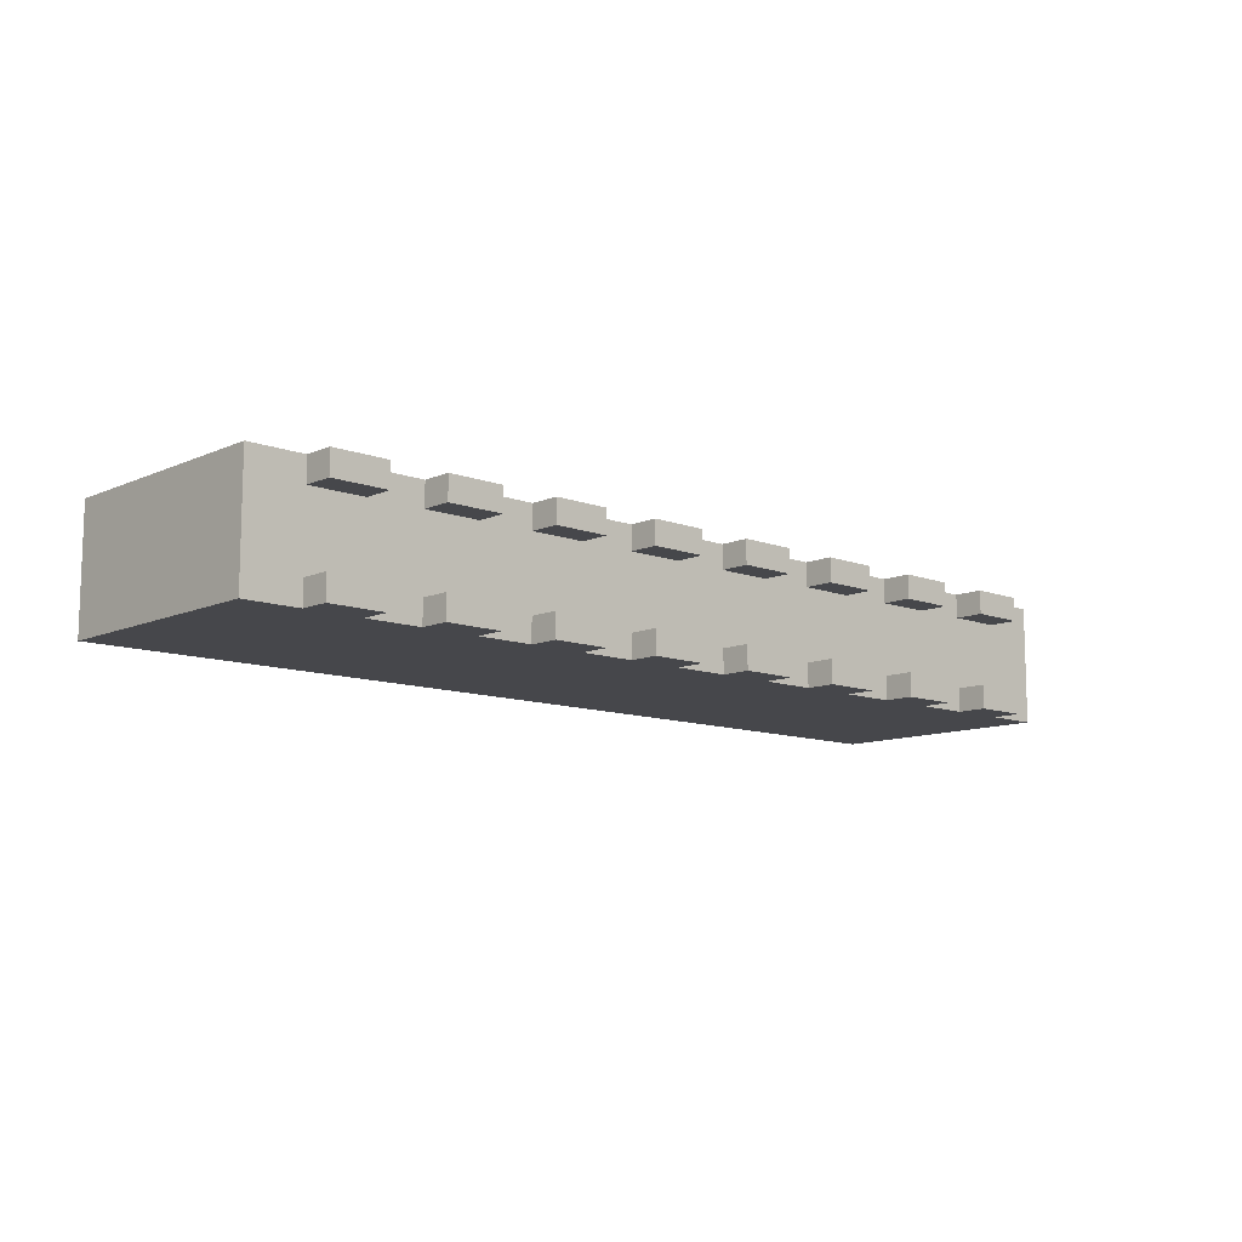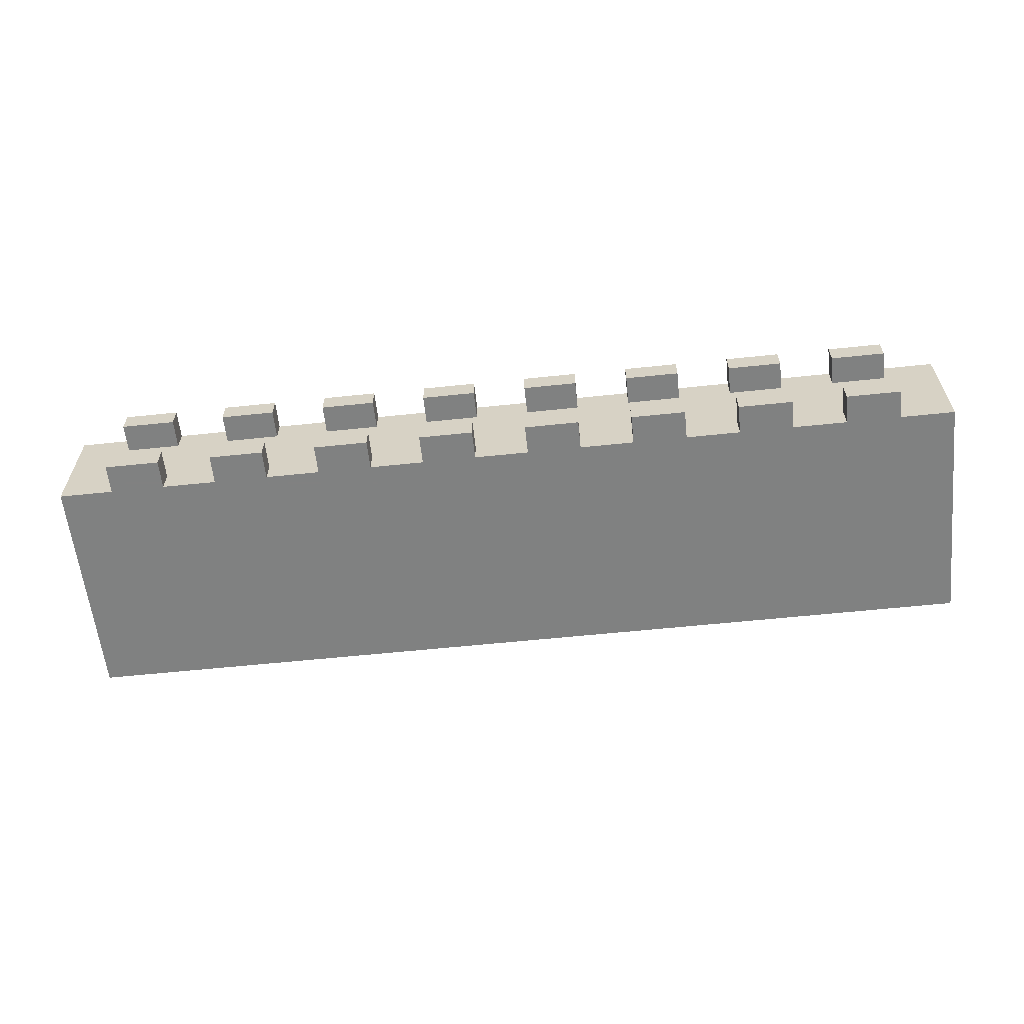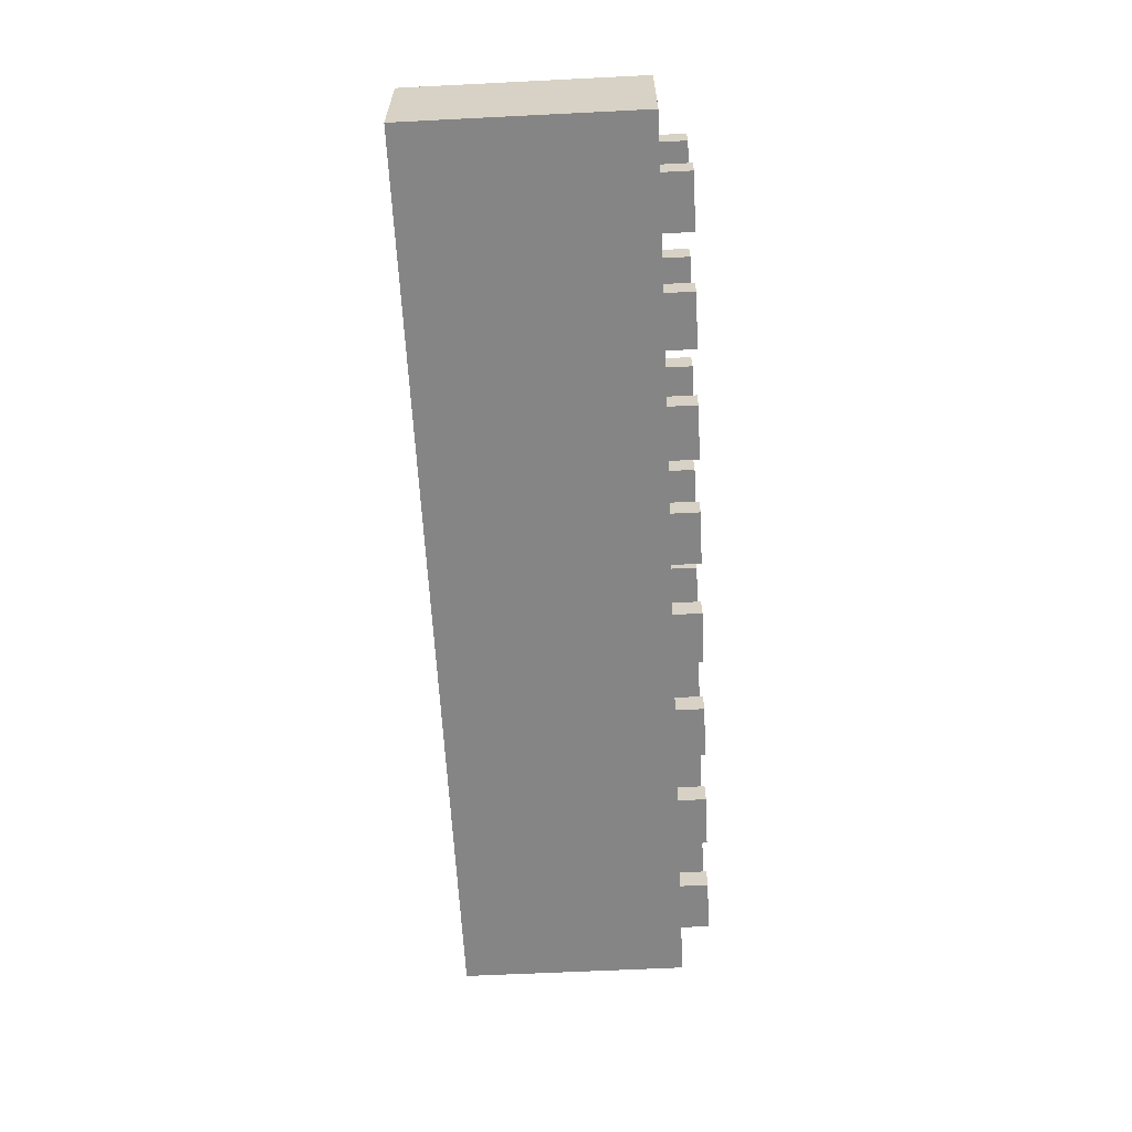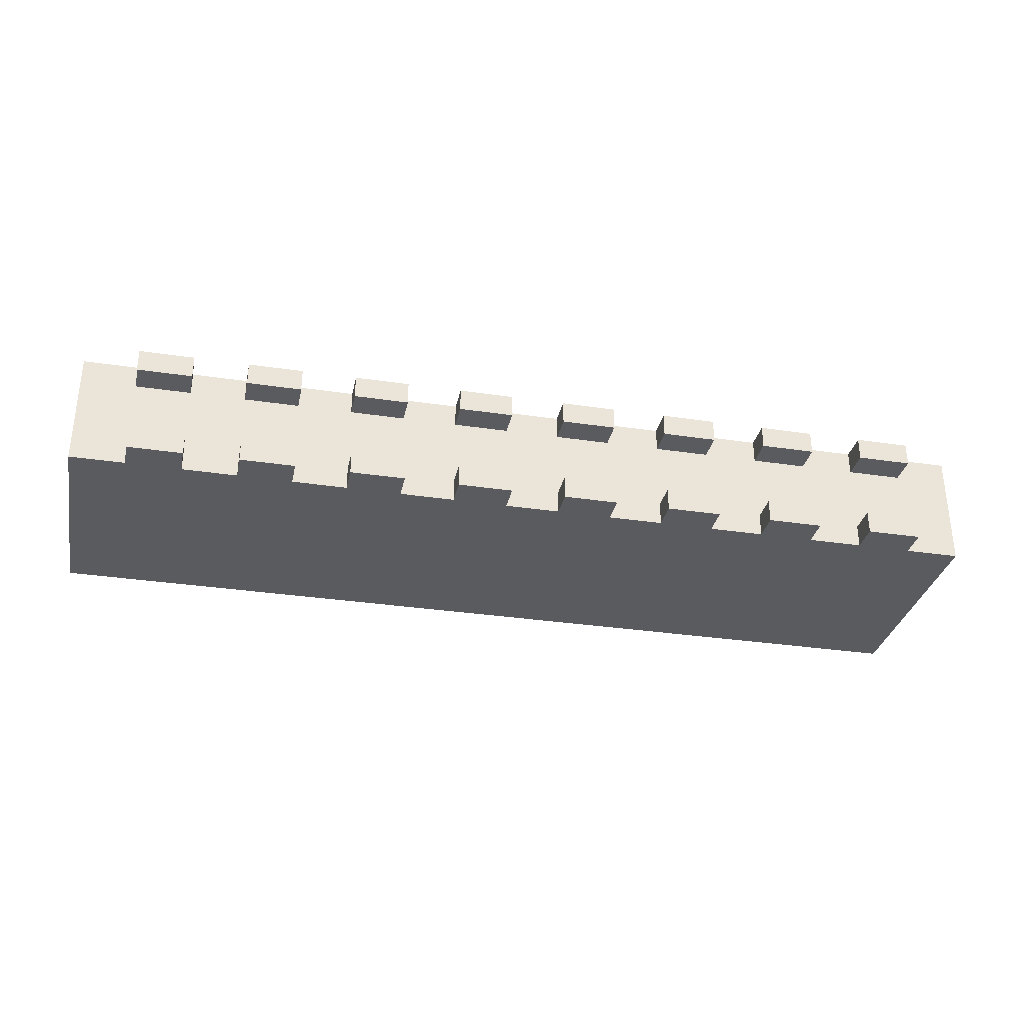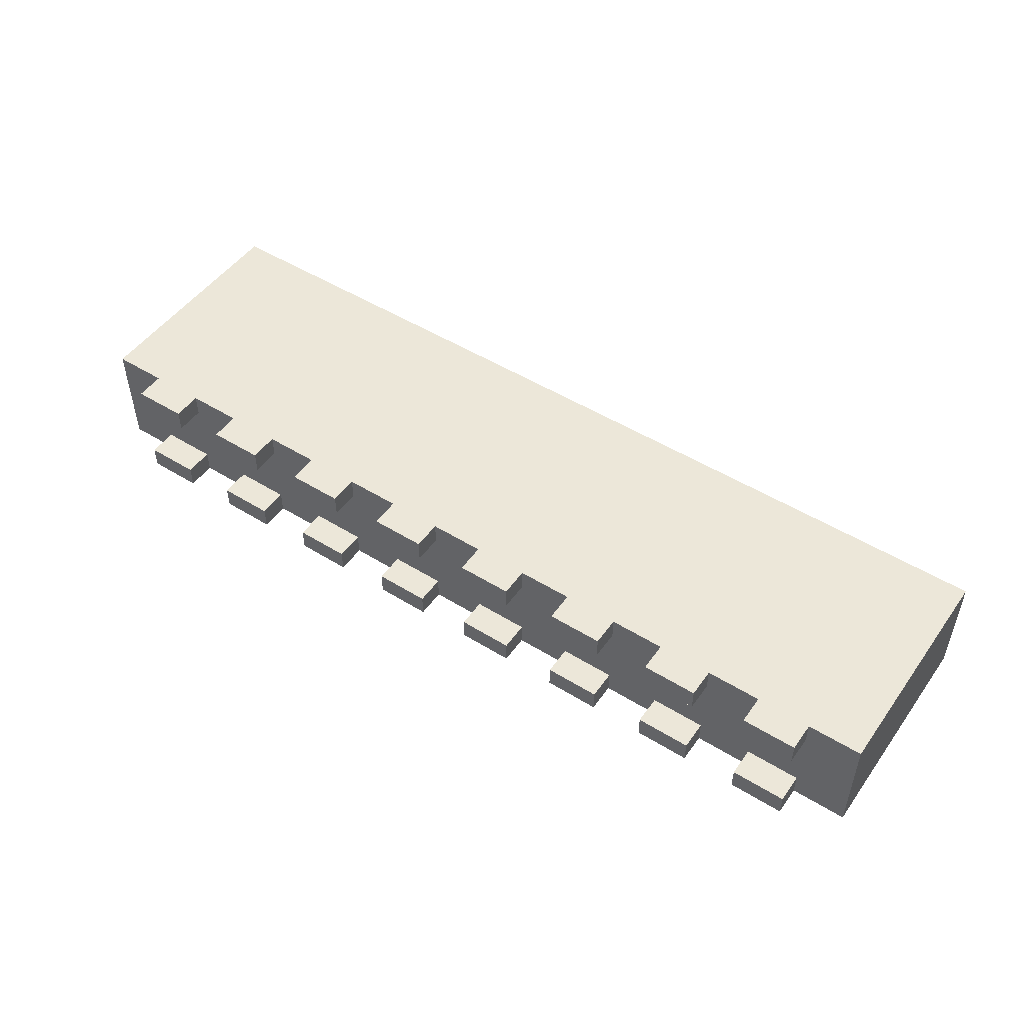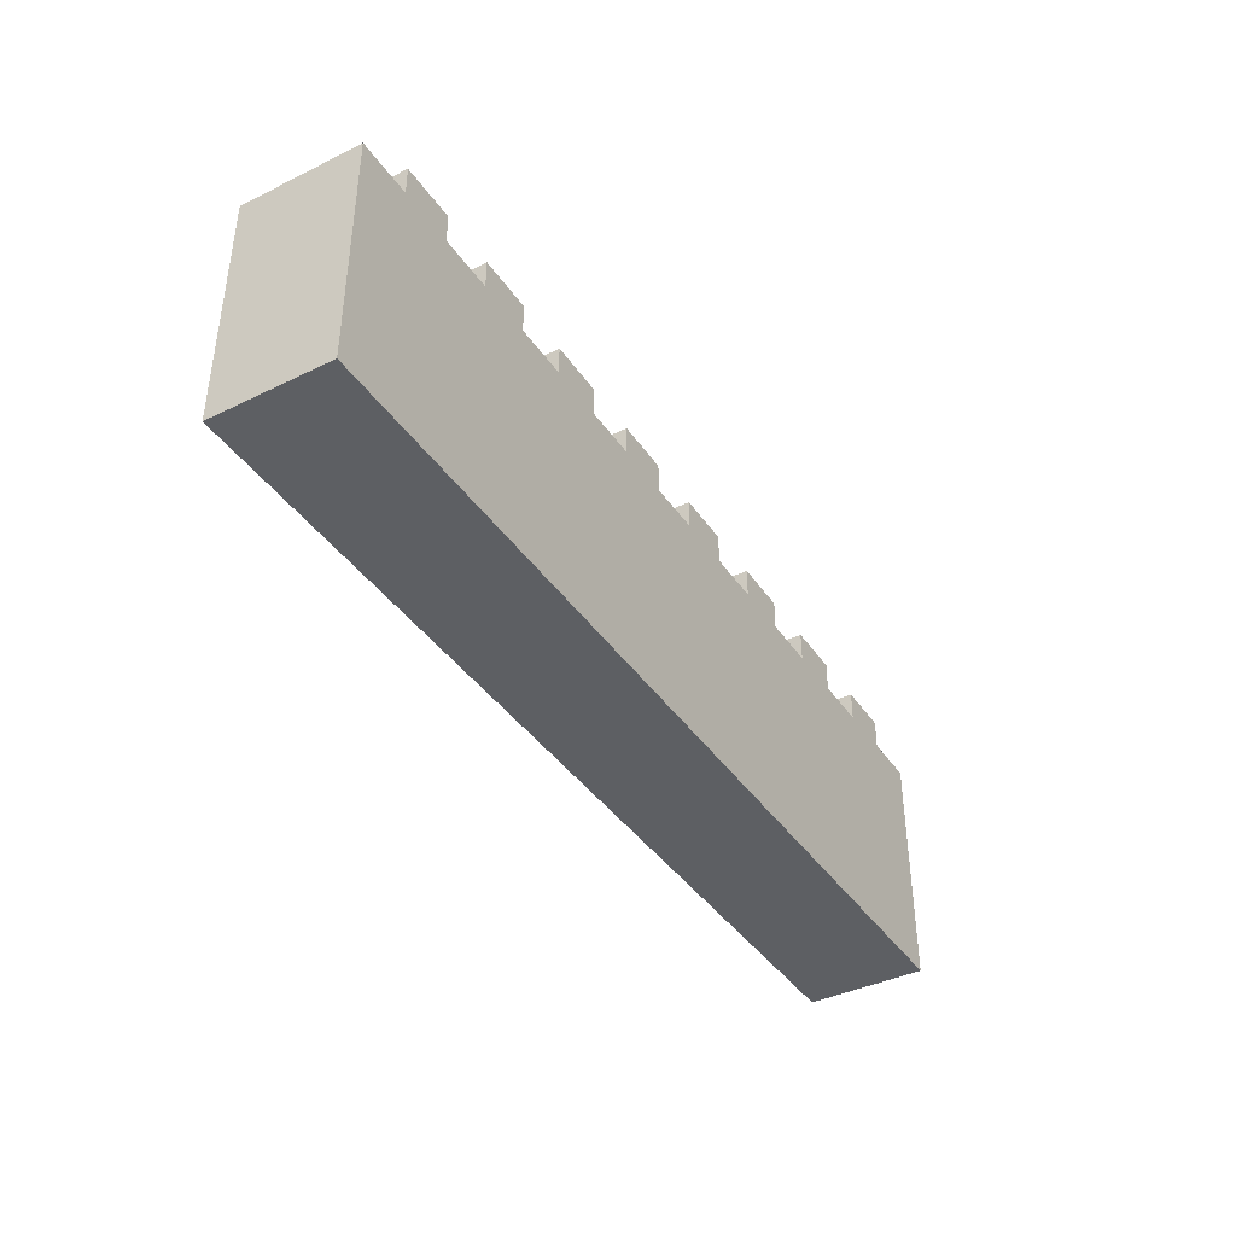
<metadata>
{"format":"obj","ext":"obj","renderer":"f3d","projection":"perspective","resolution":1024,"background":"white","views":[{"elev":-10.8,"azim":137.2,"up":"+Z"},{"elev":-60.3,"azim":-173.9,"up":"+Z"},{"elev":-61.7,"azim":92.9,"up":"+Z"},{"elev":-32.0,"azim":168.1,"up":"+Z"},{"elev":49.8,"azim":-145.7,"up":"+Z"},{"elev":-40.0,"azim":121.0,"up":"+Y"}]}
</metadata>
<code>
o castle-wall1_Cube
v -7.059 -0 0.6
v -7.059 -0 1
v -8 -0 1
v -8 -0 0.6
v -7.059 4 0.6
v -8 4 0.6
v -8 4 1
v -7.059 4 1
v 8 -0 0.6
v 8 4 0.6
v 8 4 1
v 8 -0 1
v -8 0 -0.6
v -8 4 -0.6
v -8 4 -1
v -8 0 -1
v -7.059 4 -1
v -7.059 0 -1
v 7.059 -0 1
v 7.059 -0 0.6
v 6.118 -0 1
v 6.118 -0 0.6
v 5.176 -0 1
v 5.176 -0 0.6
v 4.235 -0 1
v 4.235 -0 0.6
v 3.294 -0 1
v 3.294 -0 0.6
v 2.353 -0 1
v 2.353 -0 0.6
v 1.412 -0 1
v 1.412 -0 0.6
v 0.4706 -0 1
v 0.4706 -0 0.6
v -0.4706 -0 1
v -0.4706 -0 0.6
v -1.412 -0 1
v -1.412 -0 0.6
v -2.353 -0 1
v -2.353 -0 0.6
v -3.294 -0 1
v -3.294 -0 0.6
v -4.235 -0 1
v -4.235 -0 0.6
v -5.176 -0 1
v -5.176 -0 0.6
v -6.118 -0 1
v -6.118 -0 0.6
v 7.059 4 0.6
v 7.059 4 1
v 4.235 4 1
v 5.176 4 1
v 5.176 4.5 1
v 4.235 4.5 1
v 6.118 4 0.6
v 5.176 4 0.6
v 6.118 4 1
v 1.412 4 -0.6
v 1.412 4 -1
v 1.412 4.5 -1
v 1.412 4.5 -0.6
v 4.235 4 0.6
v 3.294 4 0.6
v 3.294 4 1
v -7.059 4.5 1
v -7.059 4.5 0.6
v 2.353 4 0.6
v 1.412 4 0.6
v 1.412 4 1
v 2.353 4 1
v 7.059 4 -0.6
v 7.059 4 -1
v 7.059 4.5 -1
v 7.059 4.5 -0.6
v 0.4706 4 0.6
v -0.4706 4 0.6
v -0.4706 4 1
v 0.4706 4 1
v -3.294 4 -1
v -3.294 4 -0.6
v -3.294 4.5 -0.6
v -3.294 4.5 -1
v -1.412 4 0.6
v -2.353 4 0.6
v -2.353 4 1
v -1.412 4 1
v -3.294 4 0.6
v -3.294 4 1
v -3.294 4.5 1
v -3.294 4.5 0.6
v -4.235 4 0.6
v -4.235 4 1
v 6.118 4 -1
v 6.118 4 -0.6
v 6.118 4.5 -0.6
v 6.118 4.5 -1
v -5.176 4 0.6
v -6.118 4 0.6
v -6.118 4 1
v -5.176 4 1
v 3.294 4 -1
v 2.353 4 -1
v 2.353 4.5 -1
v 3.294 4.5 -1
v 8 4 -1
v 8 0 -1
v 7.059 0 -1
v 6.118 0 -1
v 5.176 0 -1
v 5.176 4 -1
v 4.235 0 -1
v 4.235 4 -1
v 3.294 0 -1
v 2.353 0 -1
v 1.412 0 -1
v 0.4706 0 -1
v 0.4706 4 -1
v -0.4706 0 -1
v -0.4706 4 -1
v -1.412 0 -1
v -1.412 4 -1
v -2.353 0 -1
v -2.353 4 -1
v -3.294 0 -1
v -4.235 0 -1
v -4.235 4 -1
v -5.176 0 -1
v -5.176 4 -1
v -6.118 0 -1
v -6.118 4 -1
v -7.059 0 -0.6
v -7.059 4 -0.6
v 8 4 -0.6
v 8 0 -0.6
v 7.059 0 -0.6
v 6.118 0 -0.6
v 5.176 0 -0.6
v 4.235 0 -0.6
v 3.294 0 -0.6
v 2.353 0 -0.6
v 1.412 0 -0.6
v 0.4706 0 -0.6
v -0.4706 0 -0.6
v -1.412 0 -0.6
v -2.353 0 -0.6
v -3.294 0 -0.6
v -4.235 0 -0.6
v -5.176 0 -0.6
v -6.118 0 -0.6
v -5.176 4.5 1
v -5.176 4.5 0.6
v 5.176 4 -0.6
v -0.4706 4.5 0.6
v -0.4706 4.5 1
v 4.235 4 -0.6
v 3.294 4 -0.6
v -1.412 4 -0.6
v -0.4706 4 -0.6
v -0.4706 4.5 -0.6
v -1.412 4.5 -0.6
v 2.353 4 -0.6
v -7.059 4.5 -1
v -6.118 4.5 -1
v 0.4706 4 -0.6
v 6.118 4.5 1
v 6.118 4.5 0.6
v -2.353 4 -0.6
v 2.353 4.5 0.6
v 3.294 4.5 0.6
v -4.235 4 -0.6
v -1.412 4.5 1
v -5.176 4 -0.6
v -6.118 4 -0.6
v 3.294 4.5 -0.6
v 7.059 4.5 0.6
v 7.059 4.5 1
v 5.176 4.5 0.6
v 4.235 4.5 0.6
v 2.353 4.5 1
v 3.294 4.5 1
v -1.412 4.5 0.6
v -6.118 4.5 0.6
v -6.118 4.5 1
v 5.176 4.5 -1
v 4.235 4.5 -1
v 4.235 4.5 -0.6
v 5.176 4.5 -0.6
v 2.353 4.5 -0.6
v 0.4706 4.5 -1
v 0.4706 4.5 -0.6
v -0.4706 4.5 -1
v -1.412 4.5 -1
v -2.353 4.5 -1
v -2.353 4.5 -0.6
v -4.235 4.5 -1
v -5.176 4.5 -1
v -5.176 4.5 -0.6
v -4.235 4.5 -0.6
v -7.059 4.5 -0.6
v -6.118 4.5 -0.6
v 1.412 4.5 0.6
v 0.4706 4.5 0.6
v 0.4706 4.5 1
v 1.412 4.5 1
v -2.353 4.5 0.6
v -2.353 4.5 1
v -4.235 4.5 0.6
v -4.235 4.5 1
f 1 2 3 4
f 5 6 7 8
f 9 10 11 12
f 2 8 7 3
f 13 14 15 16
f 17 18 16 15
f 9 12 19 20
f 20 19 21 22
f 22 21 23 24
f 24 23 25 26
f 26 25 27 28
f 28 27 29 30
f 30 29 31 32
f 32 31 33 34
f 34 33 35 36
f 36 35 37 38
f 38 37 39 40
f 40 39 41 42
f 42 41 43 44
f 44 43 45 46
f 46 45 47 48
f 2 1 48 47
f 10 49 50 11
f 51 52 53 54
f 55 56 52 57
f 58 59 60 61
f 62 63 64 51
f 5 8 65 66
f 67 68 69 70
f 71 72 73 74
f 75 76 77 78
f 79 80 81 82
f 83 84 85 86
f 87 88 89 90
f 87 91 92 88
f 93 94 95 96
f 97 98 99 100
f 101 102 103 104
f 12 11 50 19
f 19 50 57 21
f 21 57 52 23
f 23 52 51 25
f 25 51 64 27
f 27 64 70 29
f 29 70 69 31
f 31 69 78 33
f 33 78 77 35
f 35 77 86 37
f 37 86 85 39
f 39 85 88 41
f 41 88 92 43
f 43 92 100 45
f 45 100 99 47
f 47 99 8 2
f 105 106 107 72
f 72 107 108 93
f 93 108 109 110
f 110 109 111 112
f 112 111 113 101
f 101 113 114 102
f 102 114 115 59
f 59 115 116 117
f 117 116 118 119
f 119 118 120 121
f 121 120 122 123
f 123 122 124 79
f 79 124 125 126
f 126 125 127 128
f 128 127 129 130
f 130 129 18 17
f 18 131 13 16
f 131 1 4 13
f 17 15 14 132
f 132 14 6 5
f 106 105 133 134
f 134 133 10 9
f 3 7 6 4
f 4 6 14 13
f 106 134 135 107
f 134 9 20 135
f 107 135 136 108
f 135 20 22 136
f 108 136 137 109
f 136 22 24 137
f 109 137 138 111
f 137 24 26 138
f 111 138 139 113
f 138 26 28 139
f 113 139 140 114
f 139 28 30 140
f 114 140 141 115
f 140 30 32 141
f 115 141 142 116
f 141 32 34 142
f 116 142 143 118
f 142 34 36 143
f 118 143 144 120
f 143 36 38 144
f 120 144 145 122
f 144 38 40 145
f 122 145 146 124
f 145 40 42 146
f 124 146 147 125
f 146 42 44 147
f 125 147 148 127
f 147 44 46 148
f 127 148 149 129
f 148 46 48 149
f 129 149 131 18
f 1 131 149 48
f 105 72 71 133
f 133 71 49 10
f 97 100 150 151
f 71 94 55 49
f 93 110 152 94
f 94 152 56 55
f 77 76 153 154
f 152 155 62 56
f 112 101 156 155
f 155 156 63 62
f 157 158 159 160
f 156 161 67 63
f 102 59 58 161
f 161 58 68 67
f 130 17 162 163
f 58 164 75 68
f 117 119 158 164
f 164 158 76 75
f 55 57 165 166
f 158 157 83 76
f 121 123 167 157
f 157 167 84 83
f 63 67 168 169
f 167 80 87 84
f 79 126 170 80
f 80 170 91 87
f 86 77 154 171
f 170 172 97 91
f 128 130 173 172
f 172 173 98 97
f 156 101 104 174
f 173 132 5 98
f 175 166 165 176
f 177 178 54 53
f 169 168 179 180
f 153 181 171 154
f 182 66 65 183
f 184 185 186 187
f 104 103 188 174
f 60 189 190 61
f 191 192 160 159
f 193 82 81 194
f 195 196 197 198
f 163 162 199 200
f 67 70 179 168
f 80 167 194 81
f 128 172 197 196
f 119 121 192 191
f 158 119 191 159
f 52 56 177 53
f 76 83 181 153
f 112 155 186 185
f 83 86 171 181
f 172 170 198 197
f 17 132 199 162
f 126 128 196 195
f 110 112 185 184
f 167 123 193 194
f 155 152 187 186
f 102 161 188 103
f 132 173 200 199
f 62 51 54 178
f 57 50 176 165
f 49 55 166 175
f 59 117 189 60
f 170 126 195 198
f 161 156 174 188
f 117 164 190 189
f 8 99 183 65
f 50 49 175 176
f 152 110 184 187
f 70 64 180 179
f 56 62 178 177
f 173 130 163 200
f 99 98 182 183
f 123 79 82 193
f 98 5 66 182
f 164 58 61 190
f 64 63 169 180
f 121 157 160 192
f 201 202 203 204
f 205 90 89 206
f 207 151 150 208
f 73 96 95 74
f 91 97 151 207
f 75 78 203 202
f 84 87 90 205
f 100 92 208 150
f 88 85 206 89
f 92 91 207 208
f 85 84 205 206
f 68 75 202 201
f 72 93 96 73
f 78 69 204 203
f 94 71 74 95
f 69 68 201 204

</code>
